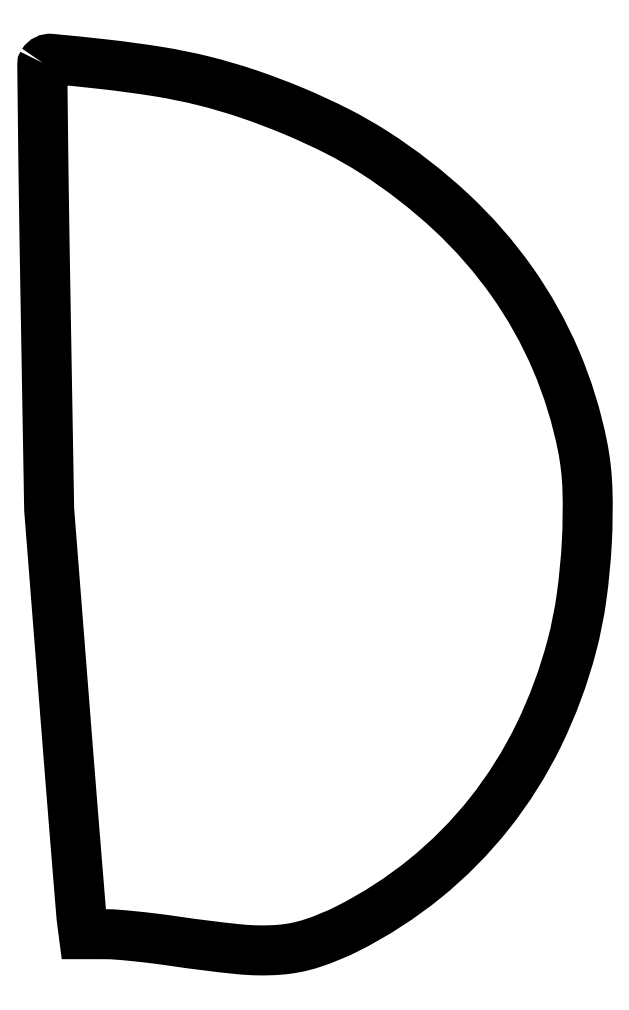
<metadata>
{"format":"dxf","ext":"dxf","renderer":"ezdxf+matplotlib","layout":"modelspace","background":"white","min_lineweight":24,"dpi":150}
</metadata>
<code>
0
SECTION
2
ENTITIES
0
POLYLINE
8
0
66
1
70
1
0
VERTEX
8
0
10
0.6529
20
314.2
42
0.1421
0
VERTEX
8
0
10
0.468
20
313.6
42
6.6e-05
0
VERTEX
8
0
10
0.7237
20
290.6
42
0.000936
0
VERTEX
8
0
10
1.059
20
265.1
42
0.00057
0
VERTEX
8
0
10
1.547
20
234.9
42
0
0
VERTEX
8
0
10
2.906
20
156.3
42
0
0
VERTEX
8
0
10
8.459
20
85.39
42
0.000291
0
VERTEX
8
0
10
10.63
20
57.91
42
0.000444
0
VERTEX
8
0
10
12.54
20
34.08
42
0.000151
0
VERTEX
8
0
10
14.23
20
13.47
42
0.01204
0
VERTEX
8
0
10
14.57
20
10.25
42
0
0
VERTEX
8
0
10
15.12
20
6
42
0
0
VERTEX
8
0
10
22.81
20
5.996
42
-0.0198
0
VERTEX
8
0
10
26.88
20
5.833
42
-0.005486
0
VERTEX
8
0
10
33.24
20
5.255
42
-0.00553
0
VERTEX
8
0
10
40.43
20
4.441
42
-0.005767
0
VERTEX
8
0
10
47.5
20
3.479
42
0.0115
0
VERTEX
8
0
10
70.06
20
0.6704
42
0.04364
0
VERTEX
8
0
10
84.26
20
0.4774
42
0.06028
0
VERTEX
8
0
10
95.81
20
2.747
42
0.03828
0
VERTEX
8
0
10
108.5
20
7.978
42
0.05346
0
VERTEX
8
0
10
135.9
20
25.72
42
0.05501
0
VERTEX
8
0
10
158.7
20
48.73
42
0.05423
0
VERTEX
8
0
10
176.1
20
76.46
42
0.04937
0
VERTEX
8
0
10
187.9
20
108.2
42
0.02957
0
VERTEX
8
0
10
191.3
20
125.2
42
0.021
0
VERTEX
8
0
10
193.1
20
144.7
42
0.02129
0
VERTEX
8
0
10
193.3
20
163.5
42
0.04085
0
VERTEX
8
0
10
191.6
20
178.5
42
0.05234
0
VERTEX
8
0
10
182.2
20
209.1
42
0.05298
0
VERTEX
8
0
10
166.6
20
236.9
42
0.05149
0
VERTEX
8
0
10
145.1
20
261.5
42
0.04464
0
VERTEX
8
0
10
118
20
282.5
42
0.02541
0
VERTEX
8
0
10
104.9
20
290
42
0.01804
0
VERTEX
8
0
10
89.56
20
297.1
42
0.0177
0
VERTEX
8
0
10
73.31
20
303.3
42
0.02076
0
VERTEX
8
0
10
57.5
20
307.9
42
0.02091
0
VERTEX
8
0
10
41.74
20
311.1
42
0.0121
0
VERTEX
8
0
10
22.57
20
313.7
42
0.004494
0
VERTEX
8
0
10
3.534
20
315.7
42
0.285
0
SEQEND
0
ENDSEC
0
EOF

</code>
